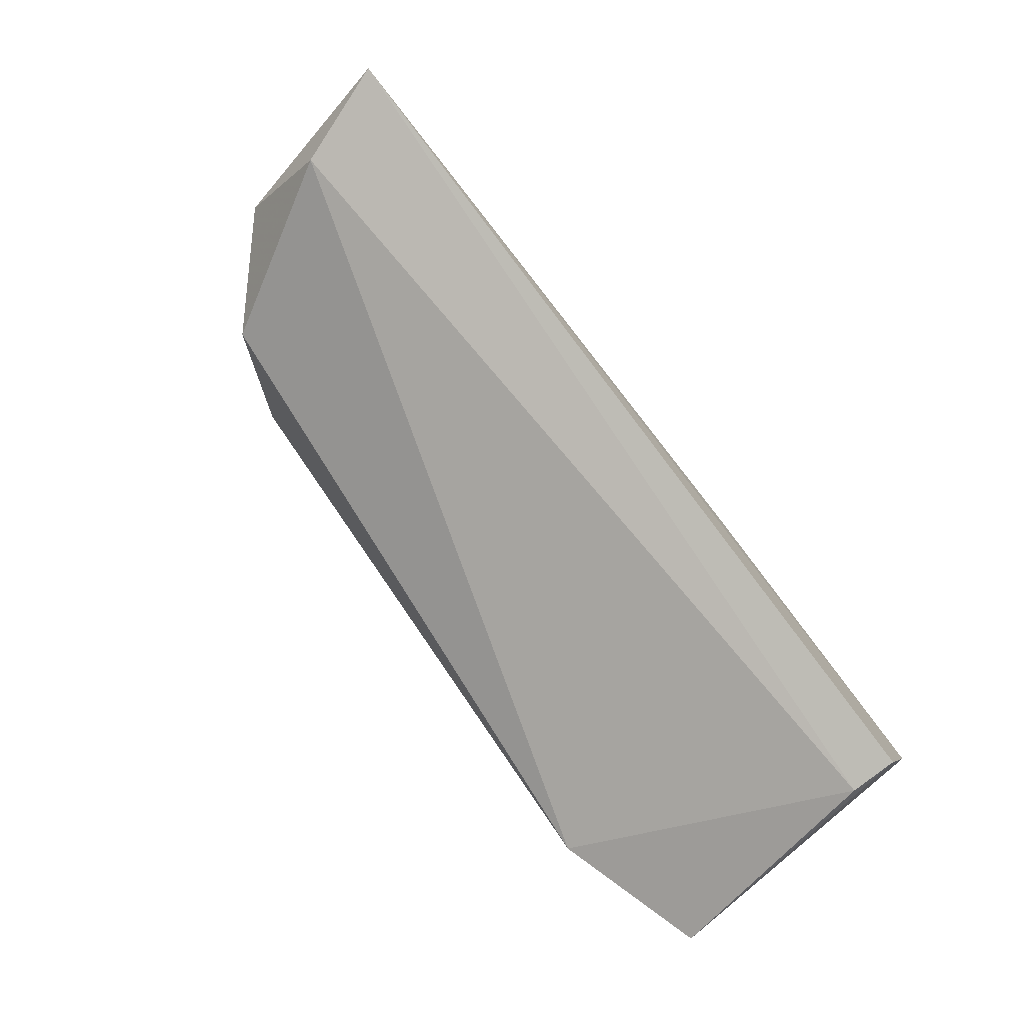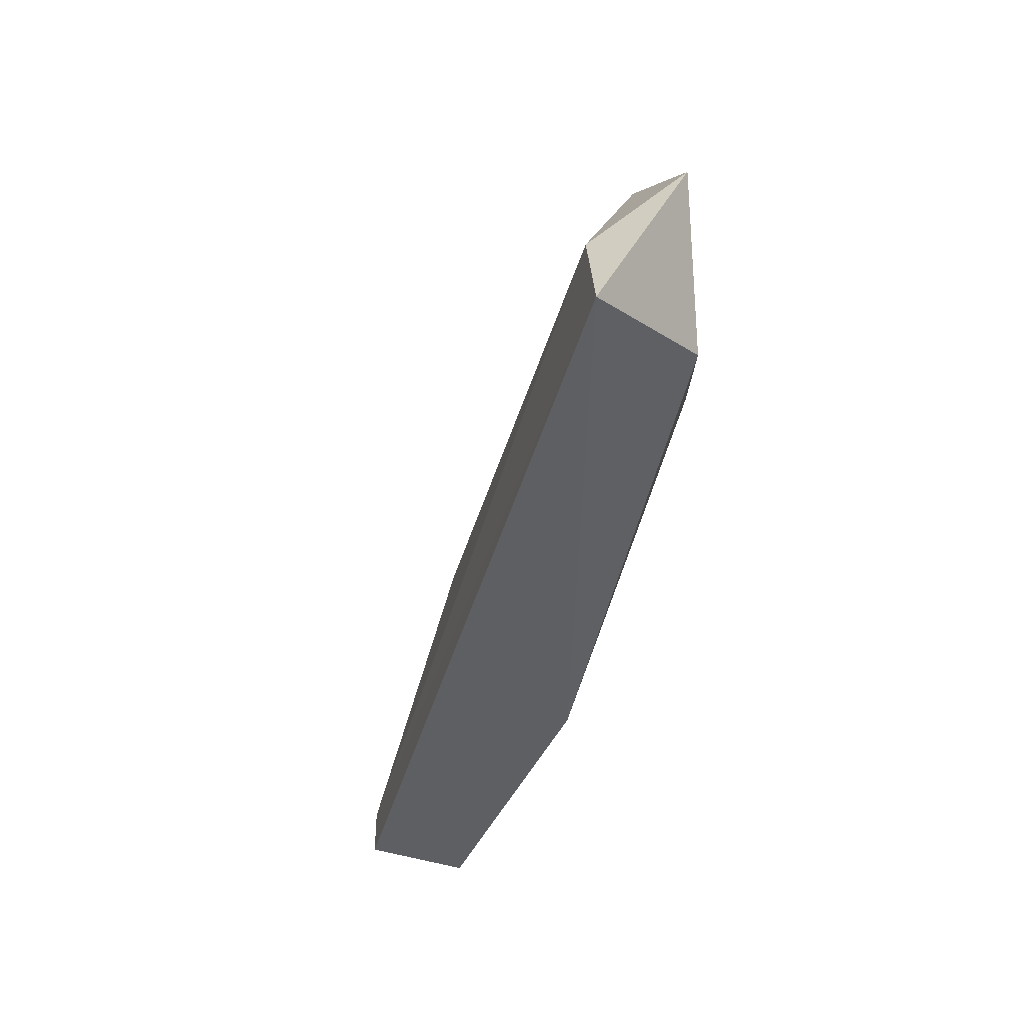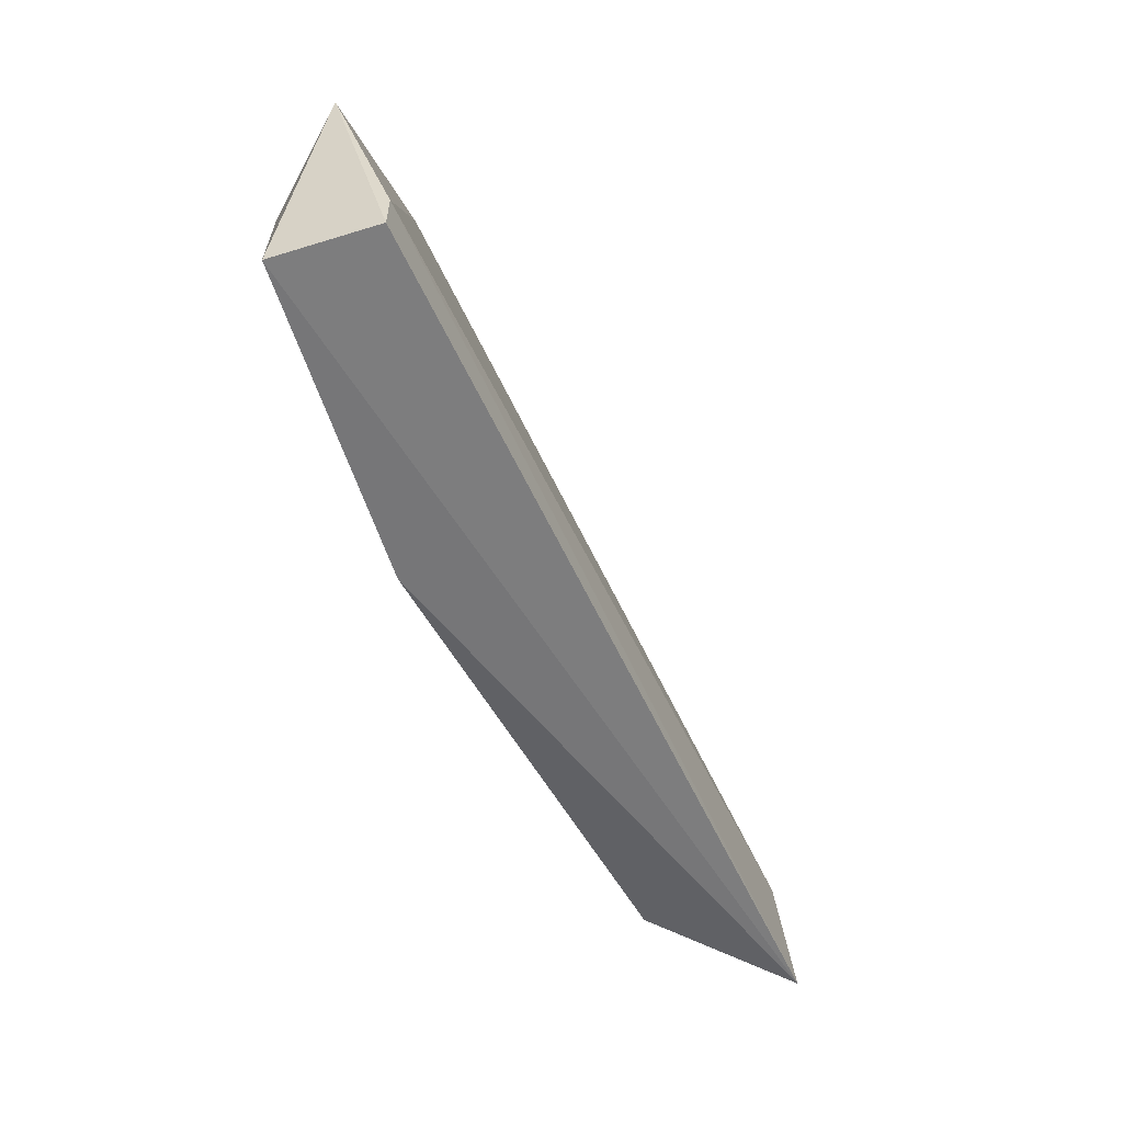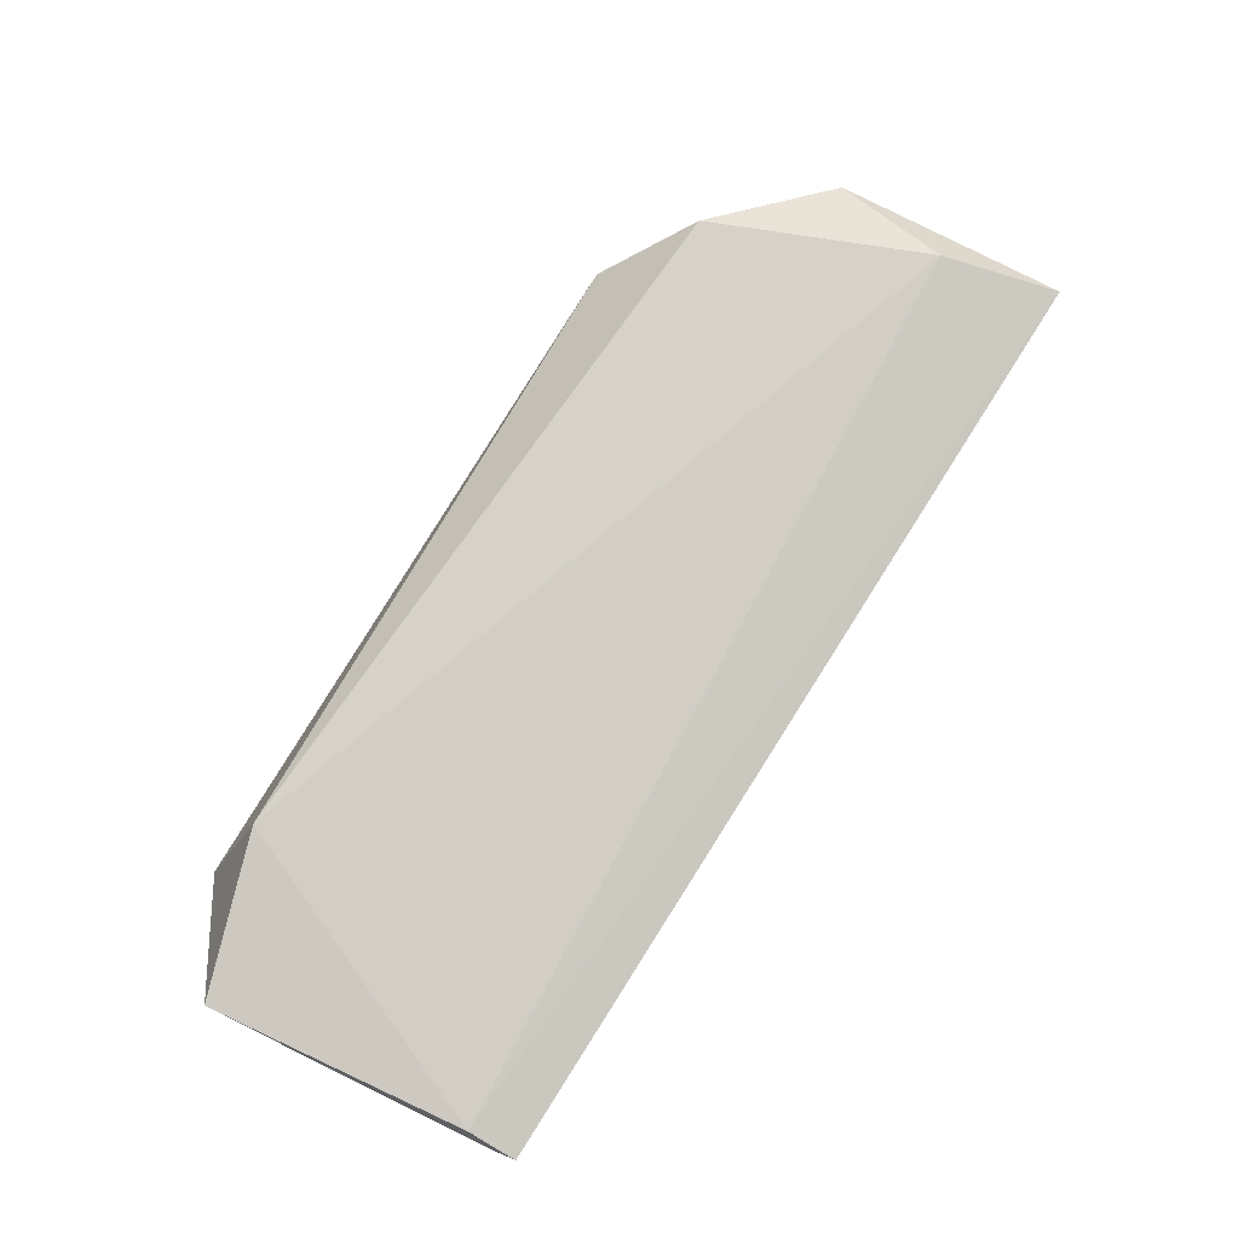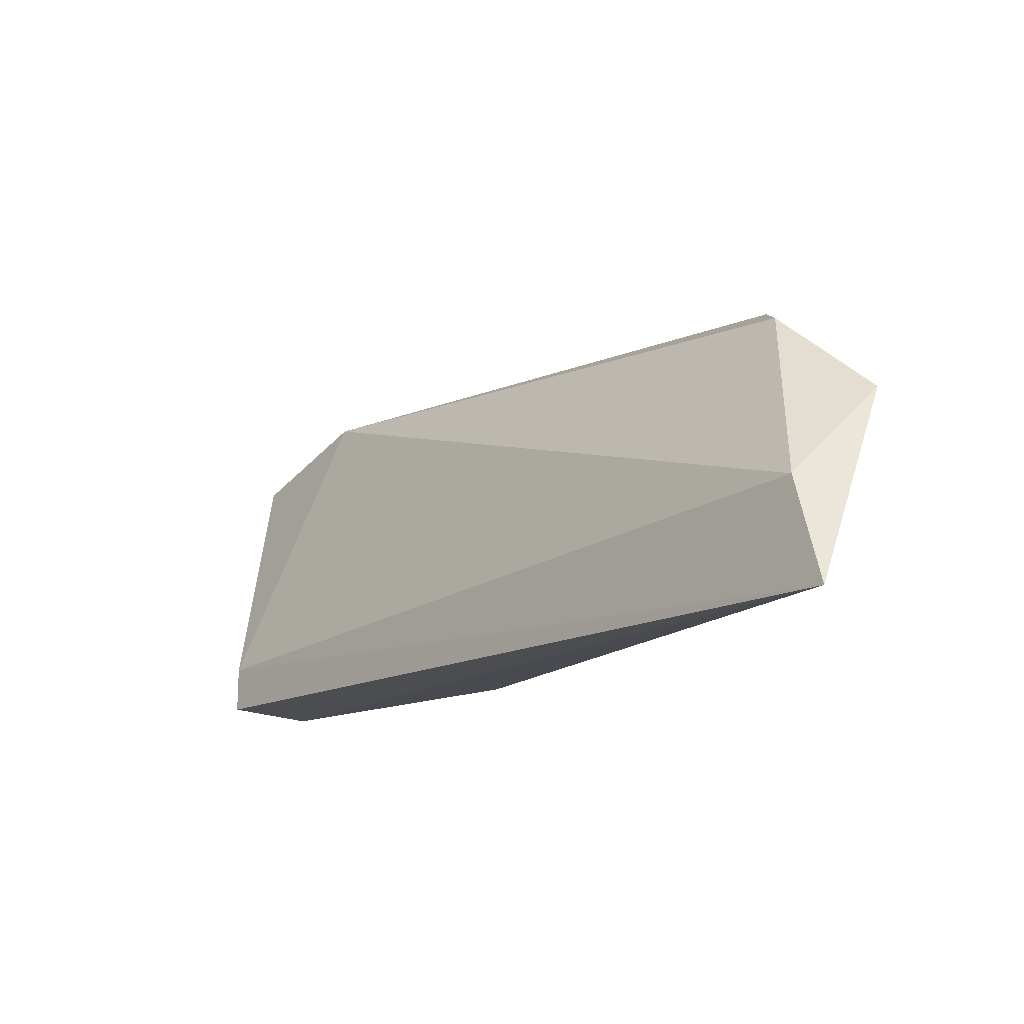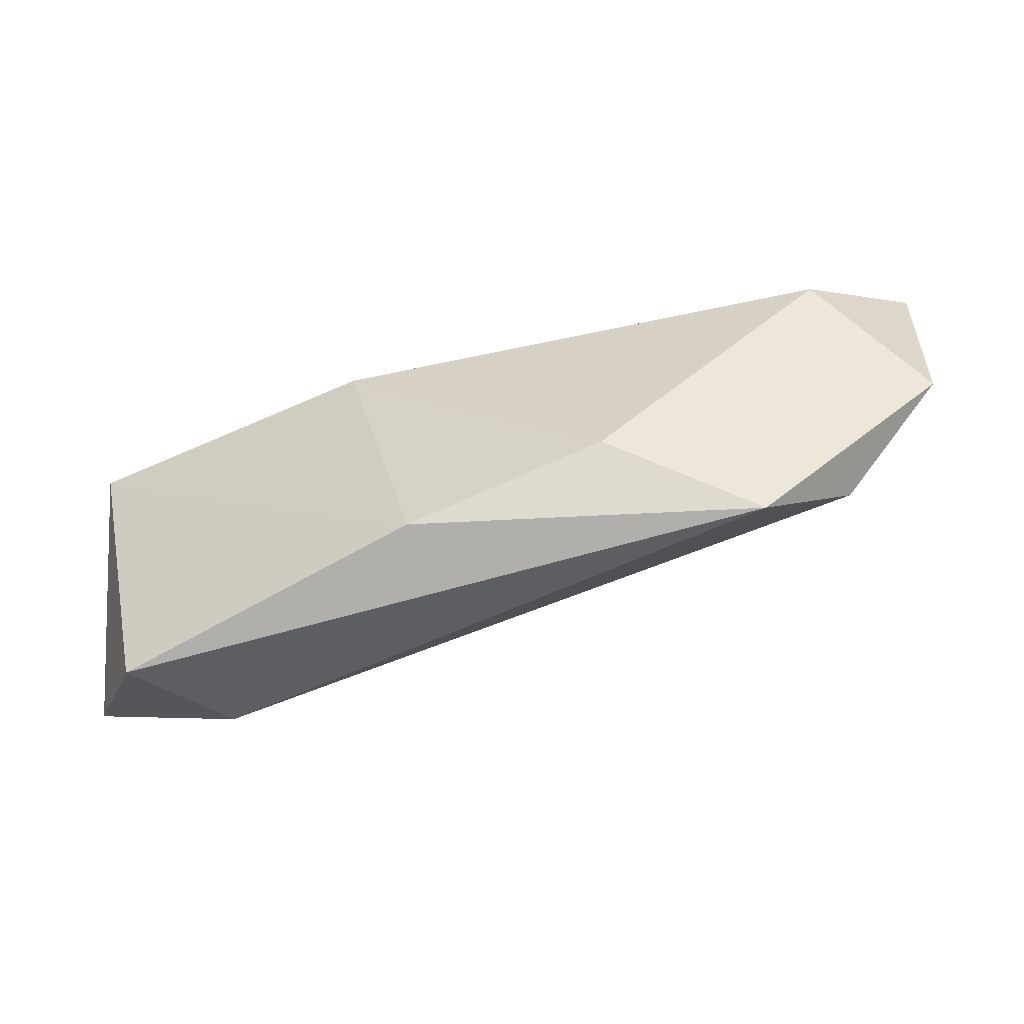
<metadata>
{"format":"obj","ext":"obj","renderer":"f3d","projection":"perspective","resolution":1024,"background":"white","views":[{"elev":-74.5,"azim":-50.4,"up":"+Z"},{"elev":-42.6,"azim":-85.8,"up":"+Y"},{"elev":-58.3,"azim":134.2,"up":"+Y"},{"elev":-75.6,"azim":-123.7,"up":"+Z"},{"elev":-16.3,"azim":-112.6,"up":"+Y"},{"elev":50.2,"azim":175.1,"up":"+Z"}]}
</metadata>
<code>
v 0.003853 -0.000844 0.08808
v 0.01899 -0.008999 0.07876
v 0.01899 -0.007833 0.07876
v -0.001605 -0.00931 0.08593
v 0.01317 -0.008999 0.08459
v 0.01666 -0.000844 0.0811
v 0.01899 -0.000844 0.08342
v 0.007346 -0.003174 0.08808
v 0.001524 -0.007833 0.08808
v -0.000805 -0.006668 0.08575
v 0.02016 -0.008999 0.0811
v 0.001524 -0.00201 0.08692
v 0.02016 -0.00201 0.07993
v 0.012 -0.00201 0.08692
v -0.000805 -0.00434 0.08808
f 12 10 15
f 3 2 4
f 6 1 7
f 4 5 9
f 5 8 9
f 8 1 9
f 3 4 10
f 6 3 10
f 4 2 11
f 5 4 11
f 1 6 12
f 6 10 12
f 2 3 13
f 3 6 13
f 6 7 13
f 11 2 13
f 7 11 13
f 7 1 14
f 8 5 14
f 1 8 14
f 5 11 14
f 11 7 14
f 9 1 15
f 4 9 15
f 10 4 15
f 1 12 15

</code>
